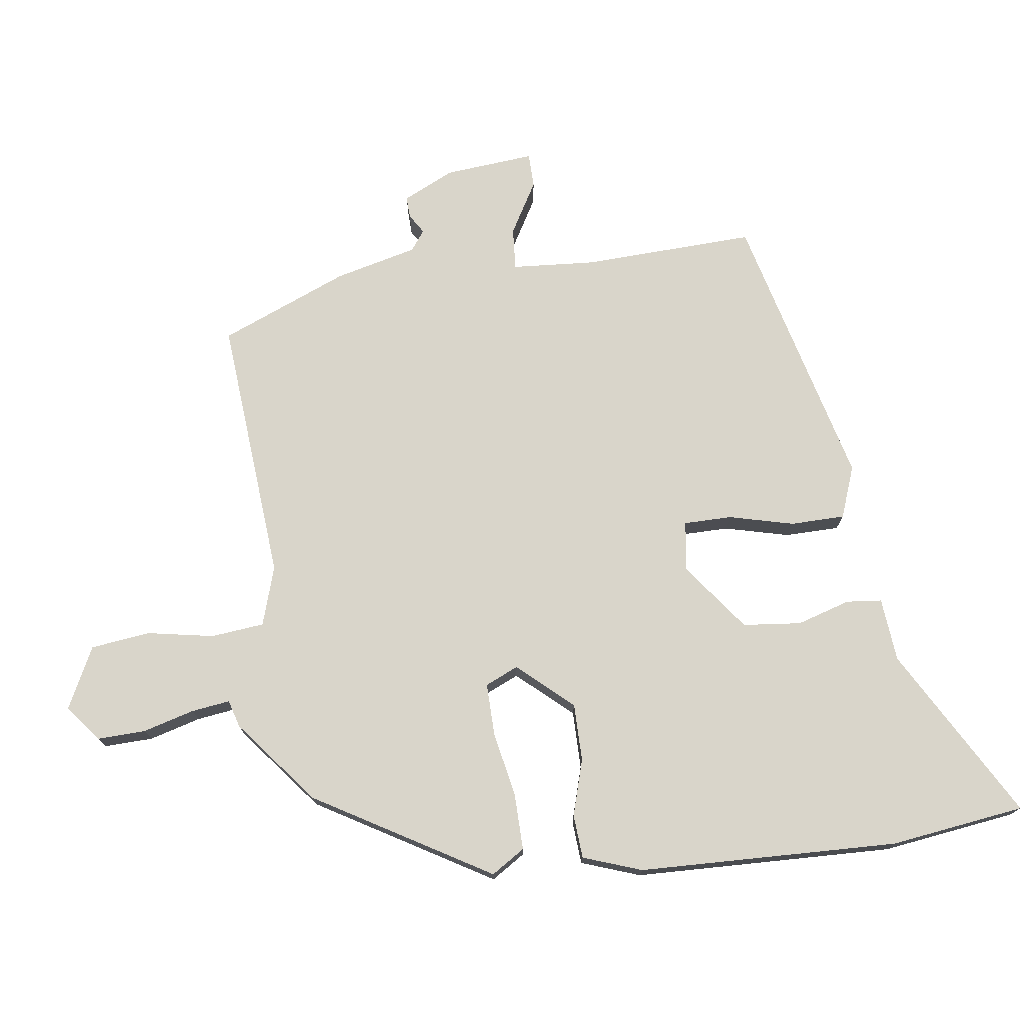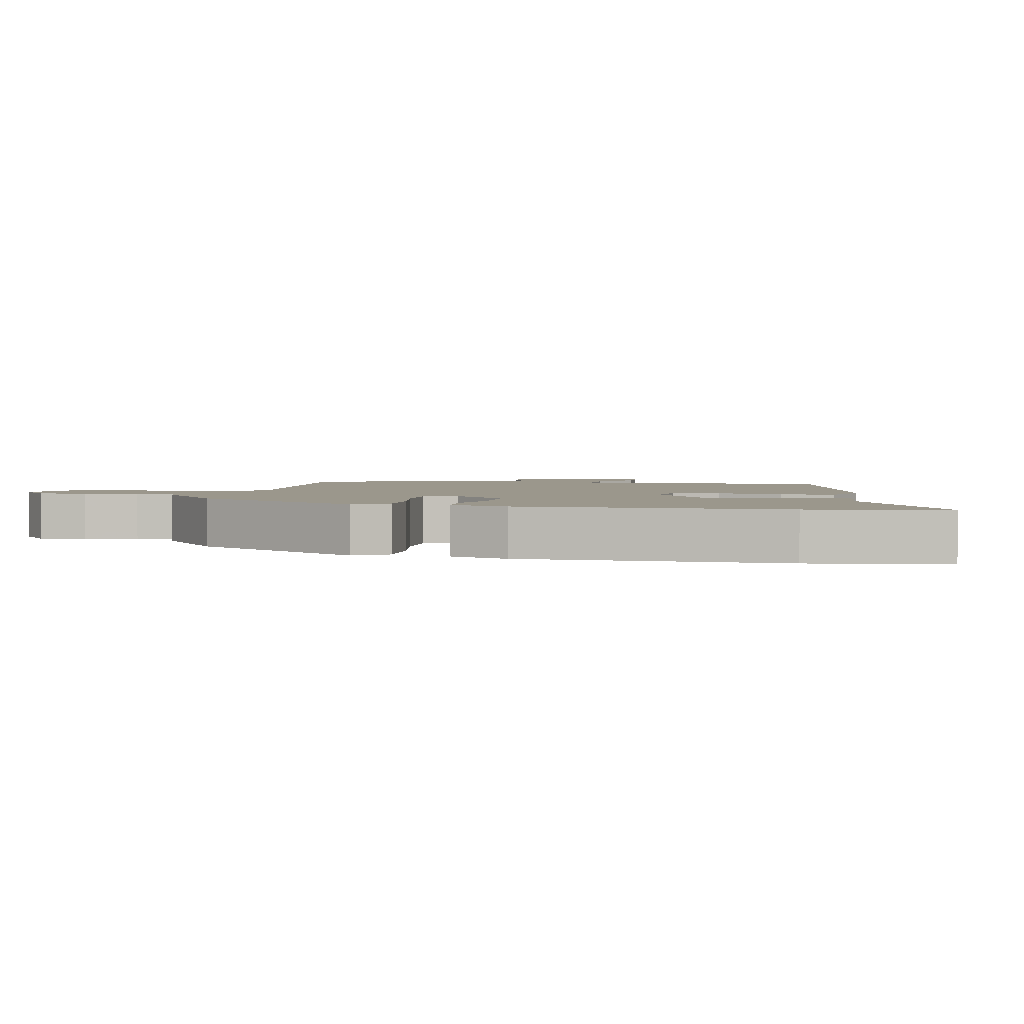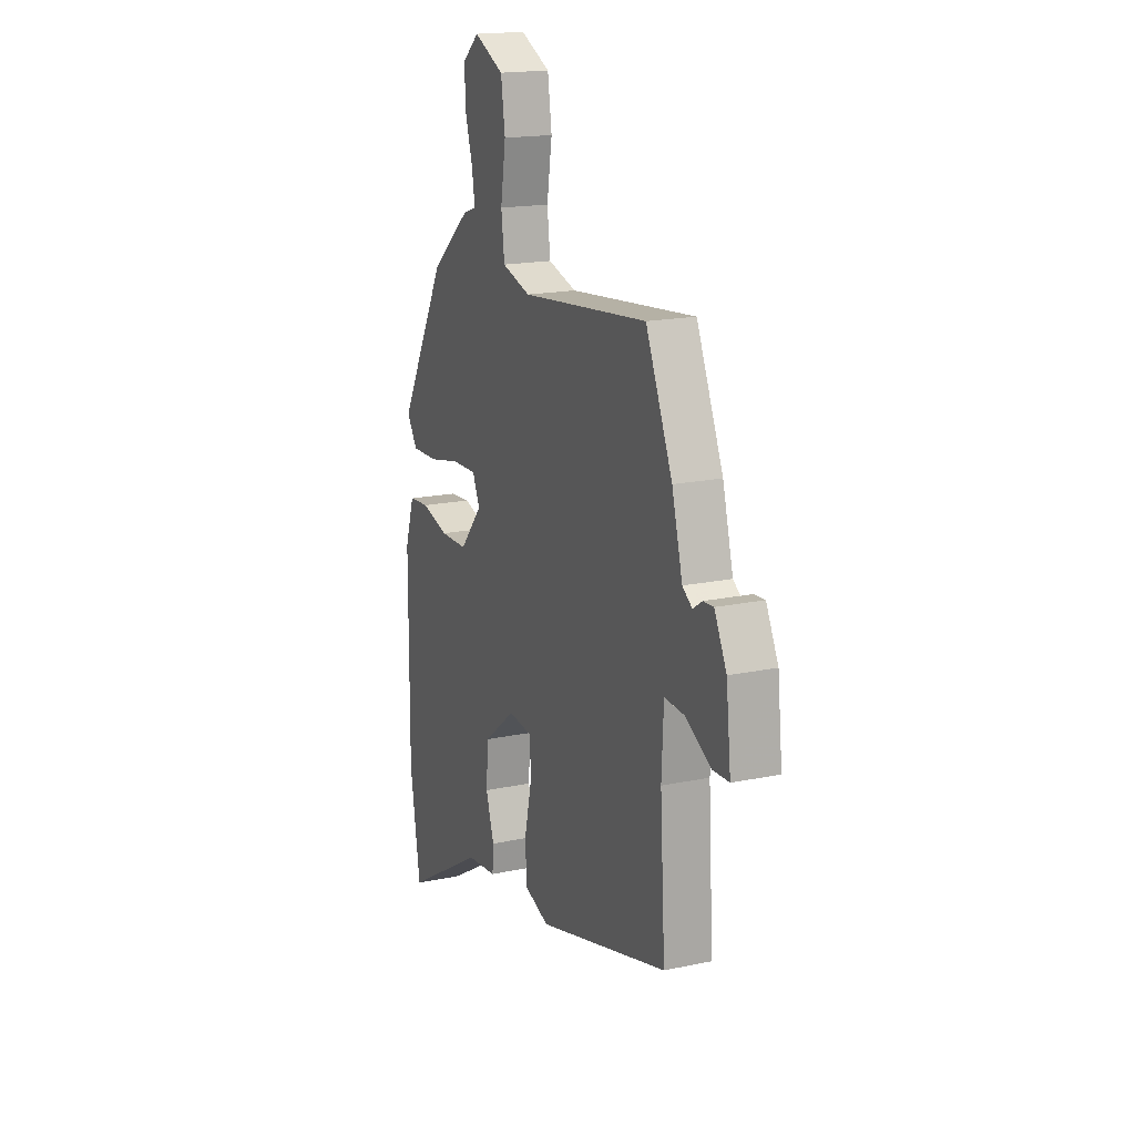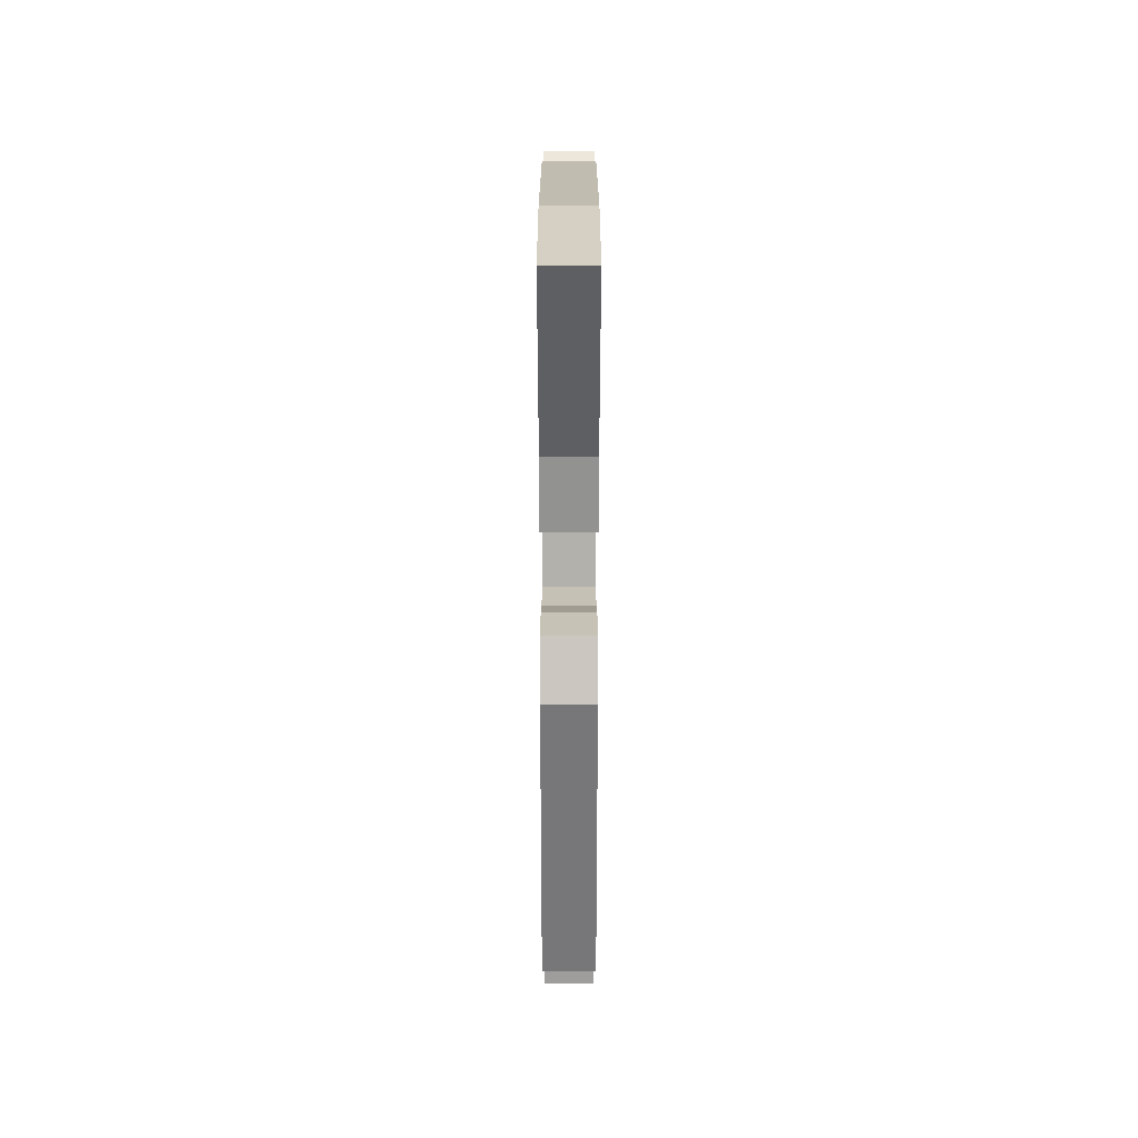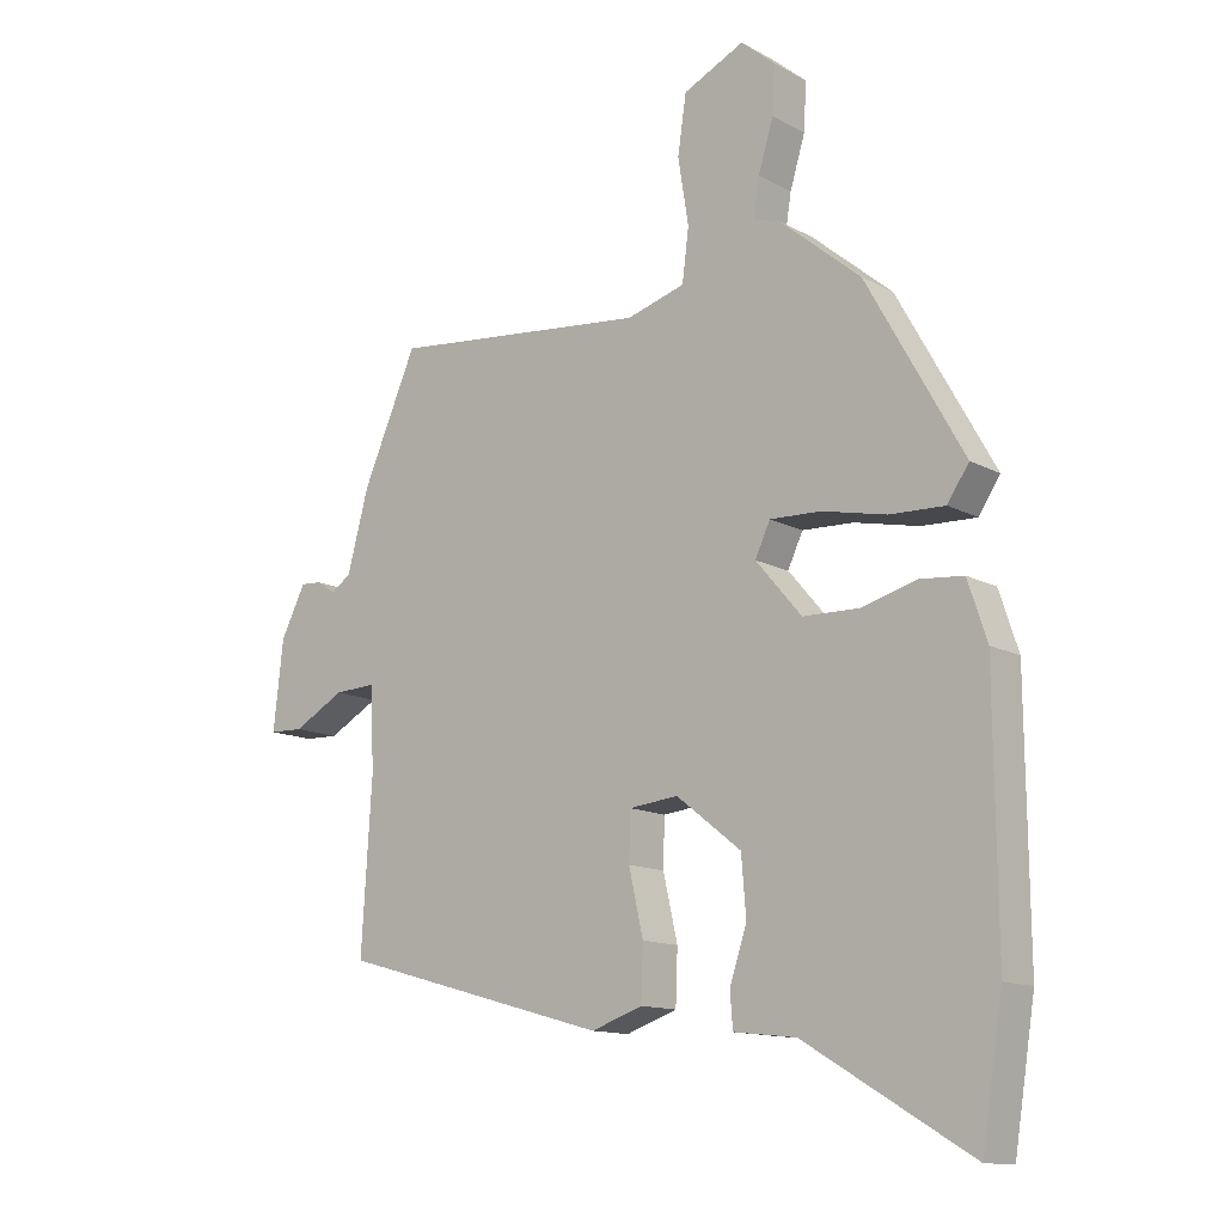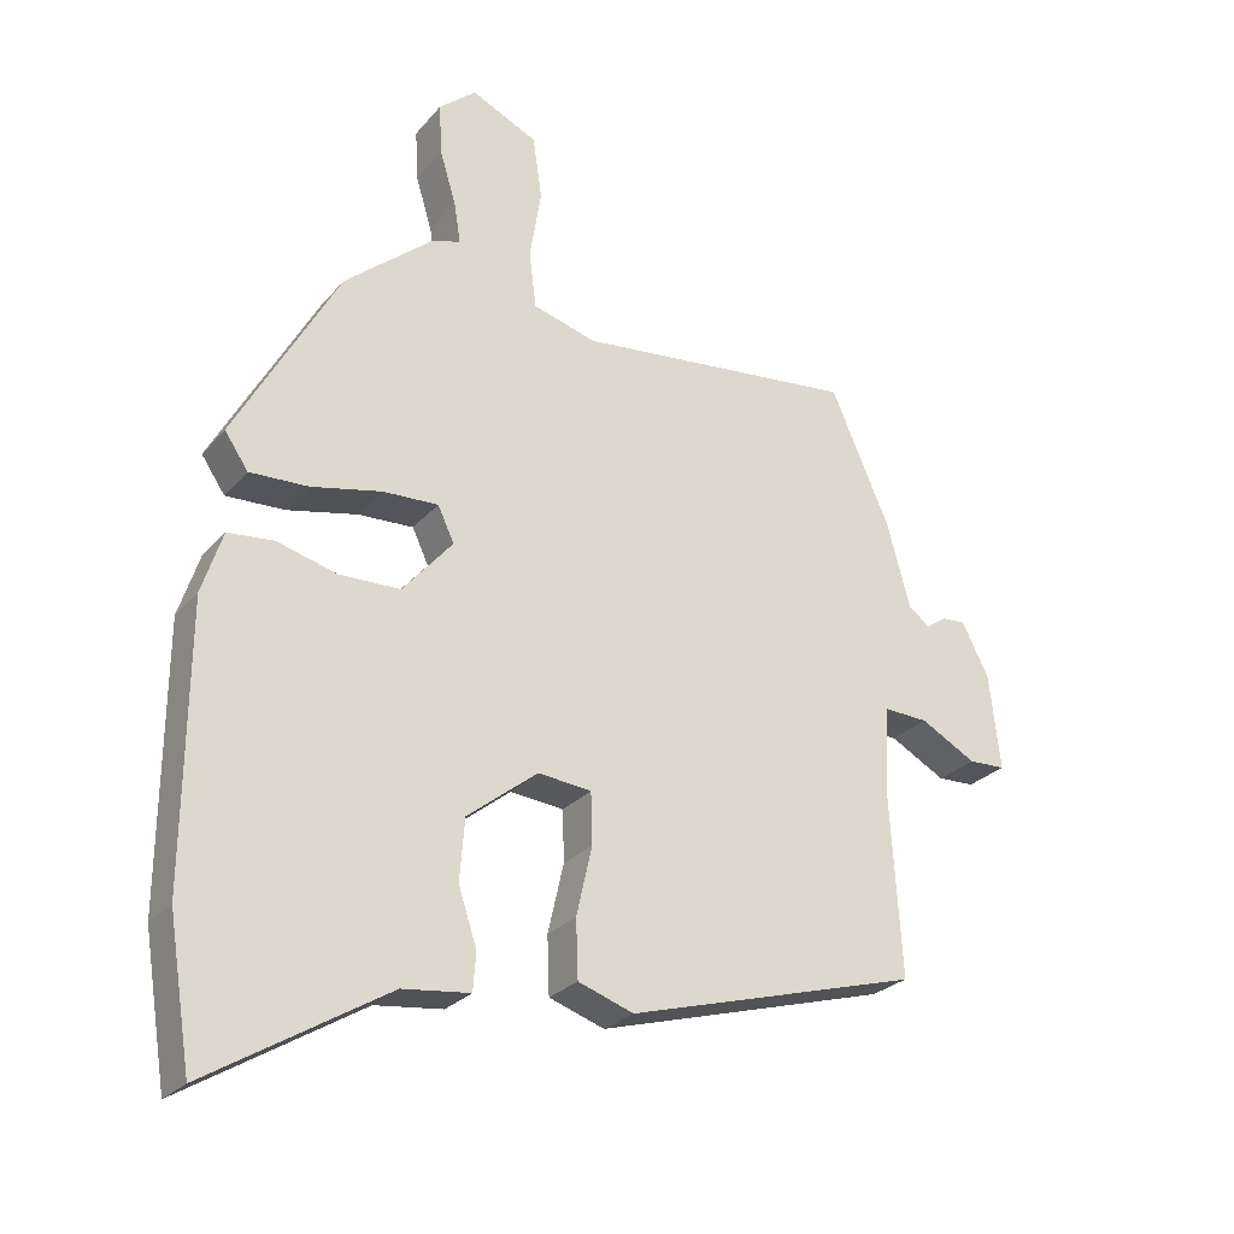
<metadata>
{"format":"obj","ext":"obj","renderer":"f3d","projection":"perspective","resolution":1024,"background":"white","views":[{"elev":74.6,"azim":83.6,"up":"+Y"},{"elev":2.6,"azim":103.1,"up":"+Y"},{"elev":17.7,"azim":-112.7,"up":"+Z"},{"elev":-72.9,"azim":90.0,"up":"+Z"},{"elev":-13.0,"azim":39.3,"up":"+Z"},{"elev":-26.2,"azim":149.1,"up":"+Z"}]}
</metadata>
<code>
v -0.423 0.07 0.509
v -0.028 0.07 0.468
v 0.061 0.07 0.494
v 0.071 0.07 0.573
v 0.055 0.07 0.673
v 0.068 0.07 0.761
v 0.161 0.07 0.805
v 0.213 0.07 0.761
v 0.209 0.07 0.689
v 0.186 0.07 0.613
v 0.177 0.07 0.556
v 0.218 0.07 0.543
v 0.341 0.07 0.44
v 0.488 0.07 0.177
v 0.455 0.07 0.128
v 0.372 0.07 0.131
v 0.274 0.07 0.152
v 0.196 0.07 0.155
v 0.173 0.07 0.106
v 0.243 0.07 0.024
v 0.329 0.07 0.022
v 0.413 0.07 0.045
v 0.478 0.07 0.039
v 0.507 0.07 -0.049
v 0.51 0.07 -0.437
v 0.478 0.07 -0.637
v 0.226 0.07 -0.486
v 0.131 0.07 -0.475
v 0.127 0.07 -0.422
v 0.153 0.07 -0.343
v 0.146 0.07 -0.256
v 0.047 0.07 -0.178
v -0.028 0.07 -0.186
v -0.03 0.07 -0.258
v -0.008 0.07 -0.355
v -0.011 0.07 -0.436
v -0.089 0.07 -0.463
v -0.5 0.07 -0.348
v -0.484 0.07 -0.091
v -0.49 0.07 0.033
v -0.553 0.07 0.03
v -0.631 0.07 -0.013
v -0.683 0.07 -0.011
v -0.668 0.07 0.123
v -0.63 0.07 0.198
v -0.598 0.07 0.196
v -0.569 0.07 0.177
v -0.539 0.07 0.198
v -0.506 0.07 0.32
v -0.423 0 0.509
v -0.028 0 0.468
v 0.061 0 0.494
v 0.071 0 0.573
v 0.055 0 0.673
v 0.068 0 0.761
v 0.161 0 0.805
v 0.213 0 0.761
v 0.209 0 0.689
v 0.186 0 0.613
v 0.177 0 0.556
v 0.218 0 0.543
v 0.341 0 0.44
v 0.488 0 0.177
v 0.455 0 0.128
v 0.372 0 0.131
v 0.274 0 0.152
v 0.196 0 0.155
v 0.173 0 0.106
v 0.243 0 0.024
v 0.329 0 0.022
v 0.413 0 0.045
v 0.478 0 0.039
v 0.507 0 -0.049
v 0.51 0 -0.437
v 0.478 0 -0.637
v 0.226 0 -0.486
v 0.131 0 -0.475
v 0.127 0 -0.422
v 0.153 0 -0.343
v 0.146 0 -0.256
v 0.047 0 -0.178
v -0.028 0 -0.186
v -0.03 0 -0.258
v -0.008 0 -0.355
v -0.011 0 -0.436
v -0.089 0 -0.463
v -0.5 0 -0.348
v -0.484 0 -0.091
v -0.49 0 0.033
v -0.553 0 0.03
v -0.631 0 -0.013
v -0.683 0 -0.011
v -0.668 0 0.123
v -0.63 0 0.198
v -0.598 0 0.196
v -0.569 0 0.177
v -0.539 0 0.198
v -0.506 0 0.32
f 48 49 1 2
f 47 48 2 3
f 45 46 47
f 44 45 47
f 43 44 47
f 42 43 47
f 41 42 47
f 40 41 47 3
f 39 40 3
f 37 38 39
f 36 37 39
f 35 36 39
f 34 35 39
f 33 34 39
f 32 33 39 3
f 31 32 3 4
f 27 28 29 30
f 27 30 31
f 26 27 31
f 25 26 31
f 24 25 31
f 23 24 31
f 22 23 31
f 21 22 31
f 20 21 31
f 19 20 31
f 15 16 17
f 14 15 17
f 13 14 17
f 12 13 17
f 11 12 17
f 11 17 18
f 8 9 10
f 7 8 10
f 6 7 10
f 5 6 10
f 4 5 10
f 4 10 11
f 19 31 4 11
f 11 18 19
f 51 50 98 97
f 52 51 97 96
f 96 95 94
f 96 94 93
f 96 93 92
f 96 92 91
f 96 91 90
f 52 96 90 89
f 52 89 88
f 88 87 86
f 88 86 85
f 88 85 84
f 88 84 83
f 88 83 82
f 52 88 82 81
f 53 52 81 80
f 79 78 77 76
f 80 79 76
f 80 76 75
f 80 75 74
f 80 74 73
f 80 73 72
f 80 72 71
f 80 71 70
f 80 70 69
f 80 69 68
f 66 65 64
f 66 64 63
f 66 63 62
f 66 62 61
f 66 61 60
f 67 66 60
f 59 58 57
f 59 57 56
f 59 56 55
f 59 55 54
f 59 54 53
f 60 59 53
f 60 53 80 68
f 68 67 60
f 1 50 51 2
f 2 51 52 3
f 3 52 53 4
f 4 53 54 5
f 5 54 55 6
f 6 55 56 7
f 7 56 57 8
f 8 57 58 9
f 9 58 59 10
f 10 59 60 11
f 11 60 61 12
f 12 61 62 13
f 13 62 63 14
f 14 63 64 15
f 15 64 65 16
f 16 65 66 17
f 17 66 67 18
f 18 67 68 19
f 19 68 69 20
f 20 69 70 21
f 21 70 71 22
f 22 71 72 23
f 23 72 73 24
f 24 73 74 25
f 25 74 75 26
f 26 75 76 27
f 27 76 77 28
f 28 77 78 29
f 29 78 79 30
f 30 79 80 31
f 31 80 81 32
f 32 81 82 33
f 33 82 83 34
f 34 83 84 35
f 35 84 85 36
f 36 85 86 37
f 37 86 87 38
f 38 87 88 39
f 39 88 89 40
f 40 89 90 41
f 41 90 91 42
f 42 91 92 43
f 43 92 93 44
f 44 93 94 45
f 45 94 95 46
f 46 95 96 47
f 47 96 97 48
f 48 97 98 49
f 49 98 50 1

</code>
